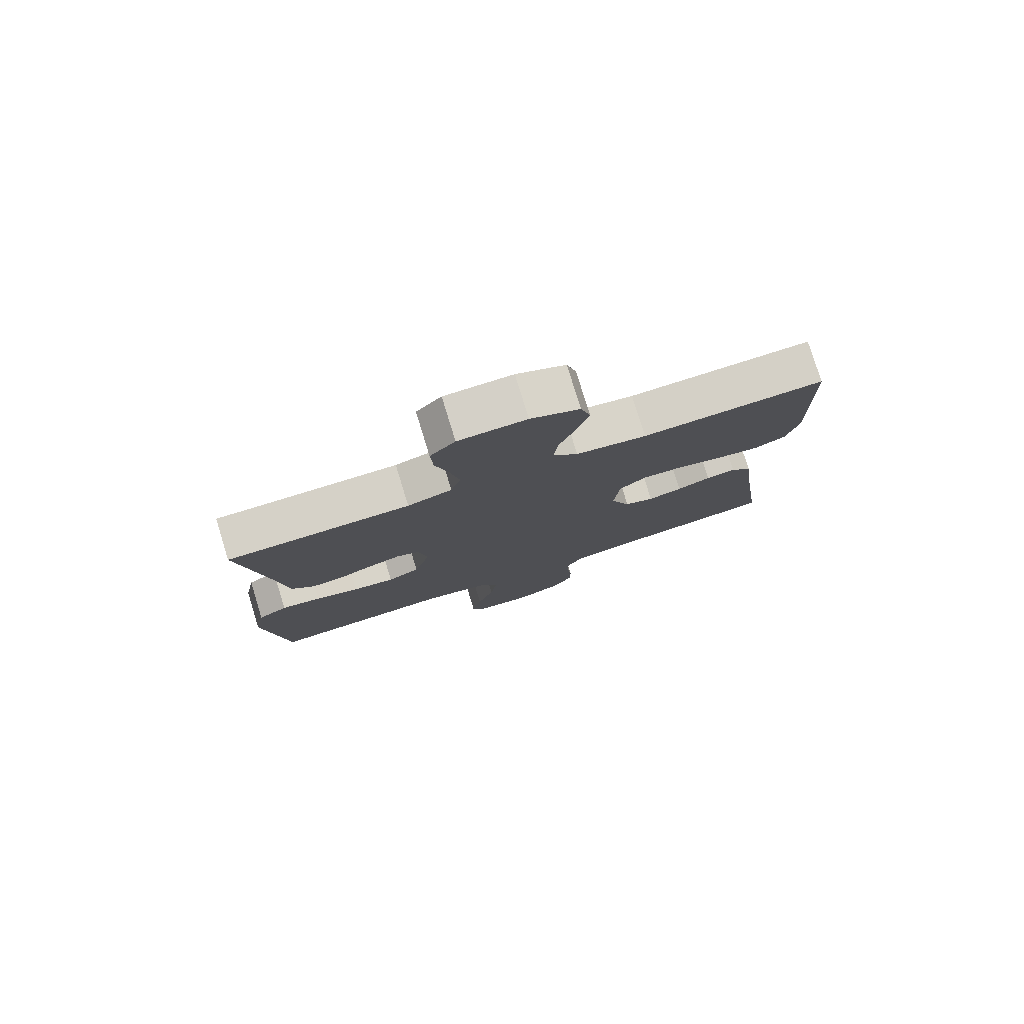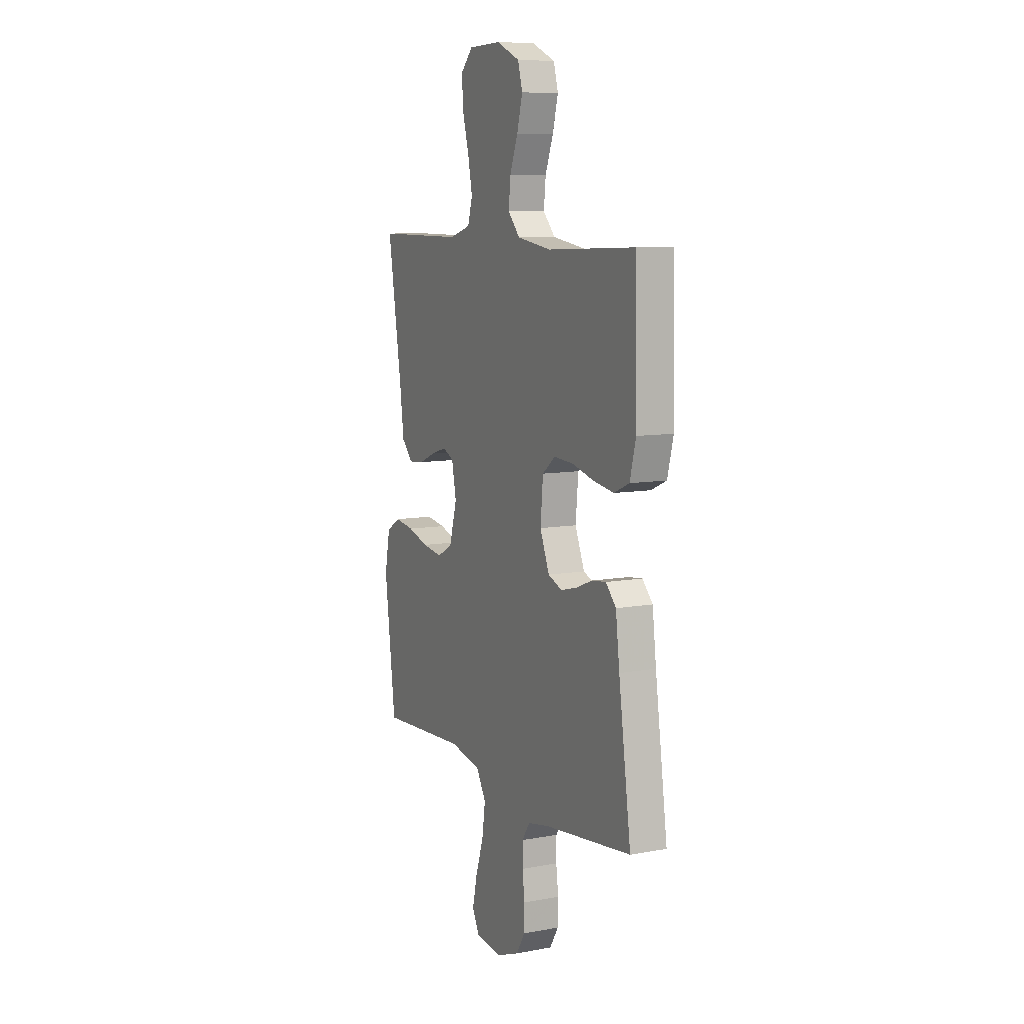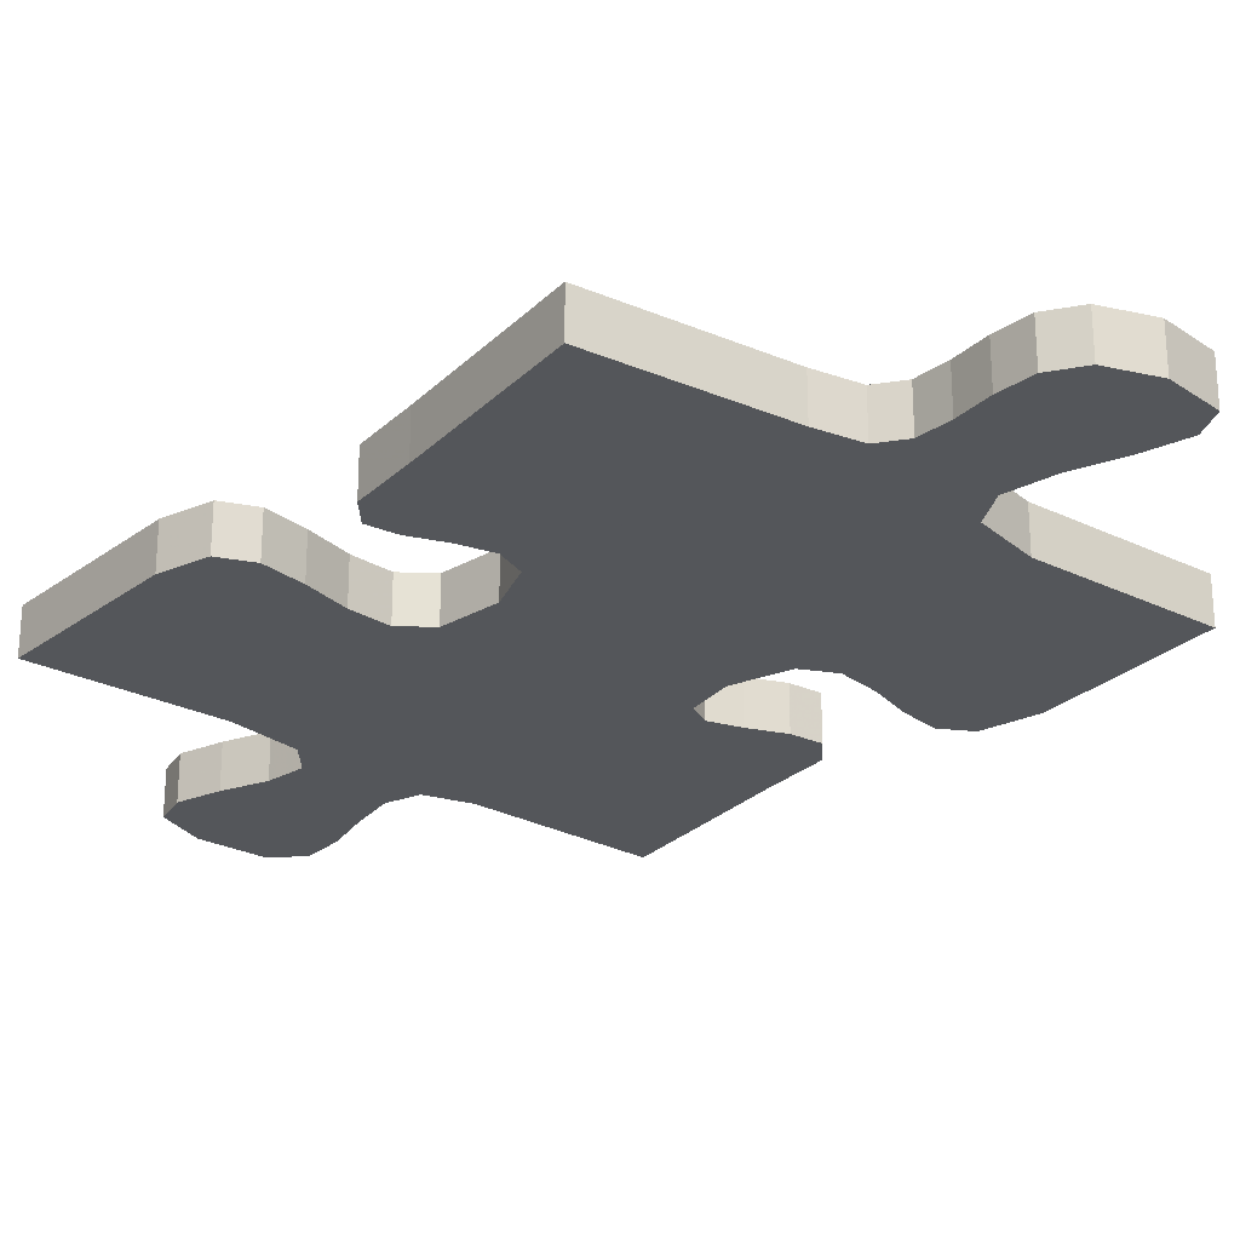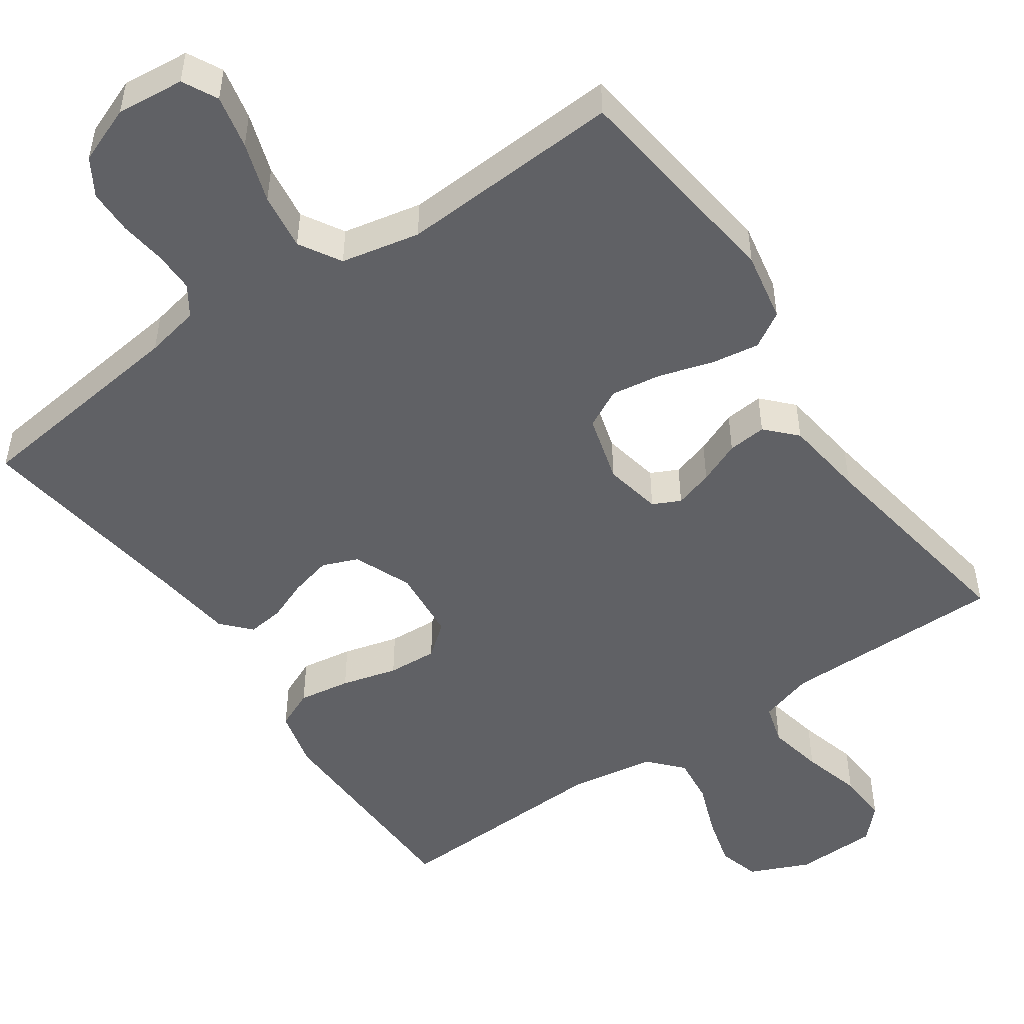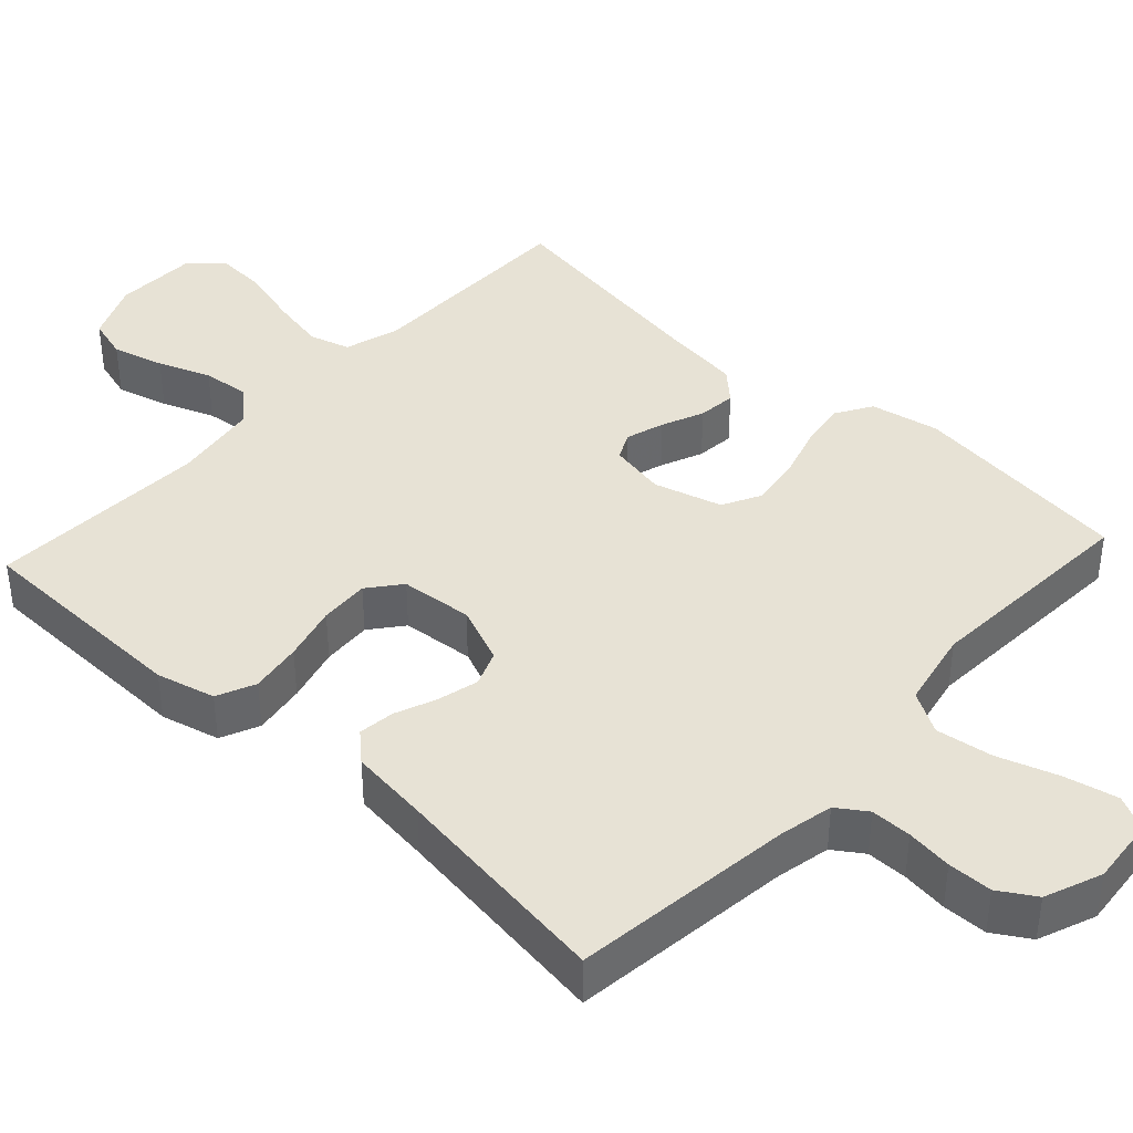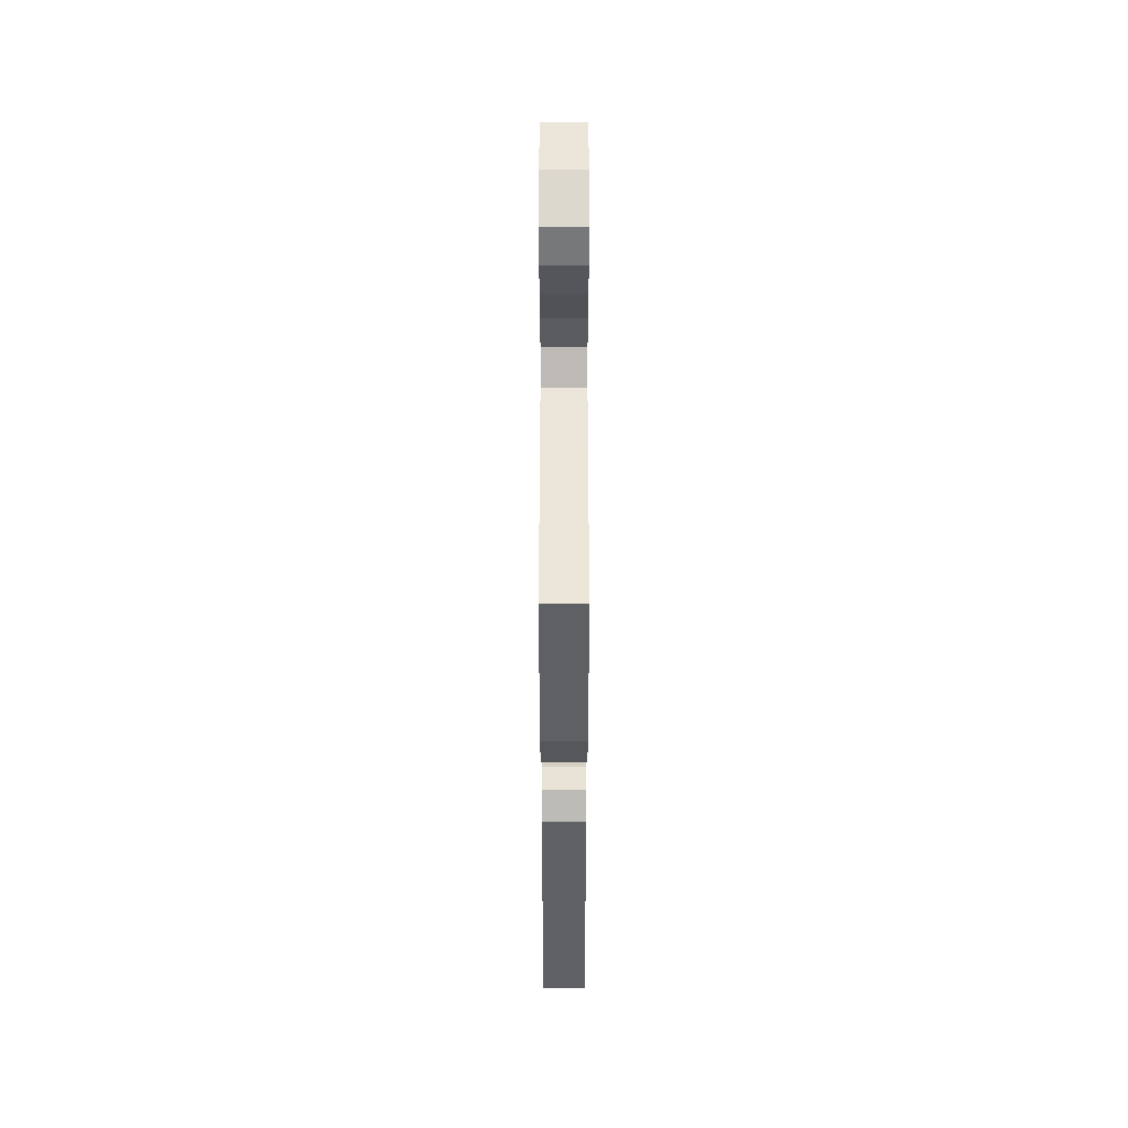
<metadata>
{"format":"obj","ext":"obj","renderer":"f3d","projection":"perspective","resolution":1024,"background":"white","views":[{"elev":78.9,"azim":-17.1,"up":"+Z"},{"elev":9.0,"azim":63.8,"up":"+Z"},{"elev":-25.1,"azim":138.5,"up":"+Y"},{"elev":-50.0,"azim":-145.3,"up":"+Y"},{"elev":40.1,"azim":132.7,"up":"+Y"},{"elev":48.5,"azim":90.0,"up":"+Z"}]}
</metadata>
<code>
v -0.5 0.07 0.5
v -0.2 0.07 0.5
v -0.127 0.07 0.522
v -0.111 0.07 0.577
v -0.126 0.07 0.652
v -0.148 0.07 0.732
v -0.152 0.07 0.801
v -0.111 0.07 0.844
v 0 0.07 0.847
v 0.08 0.07 0.812
v 0.096 0.07 0.756
v 0.077 0.07 0.686
v 0.05 0.07 0.615
v 0.043 0.07 0.551
v 0.084 0.07 0.506
v 0.2 0.07 0.488
v 0.5 0.07 0.5
v 0.507 0.07 0.2
v 0.487 0.07 0.121
v 0.435 0.07 0.098
v 0.365 0.07 0.109
v 0.29 0.07 0.129
v 0.223 0.07 0.133
v 0.179 0.07 0.098
v 0.17 0.07 0
v 0.202 0.07 -0.078
v 0.25 0.07 -0.097
v 0.306 0.07 -0.083
v 0.361 0.07 -0.061
v 0.41 0.07 -0.055
v 0.445 0.07 -0.093
v 0.458 0.07 -0.2
v 0.5 0.07 -0.5
v 0.2 0.07 -0.536
v 0.127 0.07 -0.551
v 0.1 0.07 -0.591
v 0.1 0.07 -0.646
v 0.108 0.07 -0.708
v 0.107 0.07 -0.768
v 0.077 0.07 -0.817
v 0 0.07 -0.847
v -0.091 0.07 -0.838
v -0.115 0.07 -0.791
v -0.099 0.07 -0.719
v -0.072 0.07 -0.638
v -0.061 0.07 -0.561
v -0.094 0.07 -0.505
v -0.2 0.07 -0.483
v -0.5 0.07 -0.5
v -0.537 0.07 -0.2
v -0.519 0.07 -0.106
v -0.471 0.07 -0.077
v -0.406 0.07 -0.087
v -0.334 0.07 -0.109
v -0.266 0.07 -0.119
v -0.214 0.07 -0.092
v -0.188 0.07 0
v -0.203 0.07 0.077
v -0.24 0.07 0.095
v -0.292 0.07 0.079
v -0.349 0.07 0.055
v -0.401 0.07 0.05
v -0.439 0.07 0.09
v -0.453 0.07 0.2
v -0.5 0 0.5
v -0.2 0 0.5
v -0.127 0 0.522
v -0.111 0 0.577
v -0.126 0 0.652
v -0.148 0 0.732
v -0.152 0 0.801
v -0.111 0 0.844
v 0 0 0.847
v 0.08 0 0.812
v 0.096 0 0.756
v 0.077 0 0.686
v 0.05 0 0.615
v 0.043 0 0.551
v 0.084 0 0.506
v 0.2 0 0.488
v 0.5 0 0.5
v 0.507 0 0.2
v 0.487 0 0.121
v 0.435 0 0.098
v 0.365 0 0.109
v 0.29 0 0.129
v 0.223 0 0.133
v 0.179 0 0.098
v 0.17 0 0
v 0.202 0 -0.078
v 0.25 0 -0.097
v 0.306 0 -0.083
v 0.361 0 -0.061
v 0.41 0 -0.055
v 0.445 0 -0.093
v 0.458 0 -0.2
v 0.5 0 -0.5
v 0.2 0 -0.536
v 0.127 0 -0.551
v 0.1 0 -0.591
v 0.1 0 -0.646
v 0.108 0 -0.708
v 0.107 0 -0.768
v 0.077 0 -0.817
v 0 0 -0.847
v -0.091 0 -0.838
v -0.115 0 -0.791
v -0.099 0 -0.719
v -0.072 0 -0.638
v -0.061 0 -0.561
v -0.094 0 -0.505
v -0.2 0 -0.483
v -0.5 0 -0.5
v -0.537 0 -0.2
v -0.519 0 -0.106
v -0.471 0 -0.077
v -0.406 0 -0.087
v -0.334 0 -0.109
v -0.266 0 -0.119
v -0.214 0 -0.092
v -0.188 0 0
v -0.203 0 0.077
v -0.24 0 0.095
v -0.292 0 0.079
v -0.349 0 0.055
v -0.401 0 0.05
v -0.439 0 0.09
v -0.453 0 0.2
f 62 63 64
f 61 62 64
f 60 61 64
f 64 1 2
f 60 64 2
f 59 60 2
f 58 59 2 3
f 57 58 3 4
f 52 53 54
f 51 52 54
f 50 51 54
f 49 50 54
f 48 49 54
f 47 48 54 55
f 46 47 55 56
f 43 44 45
f 42 43 45
f 41 42 45
f 40 41 45
f 39 40 45
f 38 39 45
f 37 38 45
f 36 37 45 46
f 46 56 57
f 36 46 57
f 35 36 57
f 32 33 34
f 32 34 35
f 31 32 35
f 30 31 35
f 29 30 35
f 28 29 35
f 20 21 22
f 19 20 22
f 18 19 22
f 17 18 22
f 16 17 22
f 15 16 22 23
f 14 15 23 24
f 11 12 13
f 10 11 13
f 9 10 13
f 8 9 13
f 7 8 13
f 6 7 13
f 5 6 13
f 4 5 13 14
f 14 24 25
f 4 14 25
f 57 4 25
f 27 28 35
f 26 27 35 57
f 25 26 57
f 128 127 126
f 128 126 125
f 128 125 124
f 66 65 128
f 66 128 124
f 66 124 123
f 67 66 123 122
f 68 67 122 121
f 118 117 116
f 118 116 115
f 118 115 114
f 118 114 113
f 118 113 112
f 119 118 112 111
f 120 119 111 110
f 109 108 107
f 109 107 106
f 109 106 105
f 109 105 104
f 109 104 103
f 109 103 102
f 109 102 101
f 110 109 101 100
f 121 120 110
f 121 110 100
f 121 100 99
f 98 97 96
f 99 98 96
f 99 96 95
f 99 95 94
f 99 94 93
f 99 93 92
f 86 85 84
f 86 84 83
f 86 83 82
f 86 82 81
f 86 81 80
f 87 86 80 79
f 88 87 79 78
f 77 76 75
f 77 75 74
f 77 74 73
f 77 73 72
f 77 72 71
f 77 71 70
f 77 70 69
f 78 77 69 68
f 89 88 78
f 89 78 68
f 89 68 121
f 99 92 91
f 121 99 91 90
f 121 90 89
f 1 65 66 2
f 2 66 67 3
f 3 67 68 4
f 4 68 69 5
f 5 69 70 6
f 6 70 71 7
f 7 71 72 8
f 8 72 73 9
f 9 73 74 10
f 10 74 75 11
f 11 75 76 12
f 12 76 77 13
f 13 77 78 14
f 14 78 79 15
f 15 79 80 16
f 16 80 81 17
f 17 81 82 18
f 18 82 83 19
f 19 83 84 20
f 20 84 85 21
f 21 85 86 22
f 22 86 87 23
f 23 87 88 24
f 24 88 89 25
f 25 89 90 26
f 26 90 91 27
f 27 91 92 28
f 28 92 93 29
f 29 93 94 30
f 30 94 95 31
f 31 95 96 32
f 32 96 97 33
f 33 97 98 34
f 34 98 99 35
f 35 99 100 36
f 36 100 101 37
f 37 101 102 38
f 38 102 103 39
f 39 103 104 40
f 40 104 105 41
f 41 105 106 42
f 42 106 107 43
f 43 107 108 44
f 44 108 109 45
f 45 109 110 46
f 46 110 111 47
f 47 111 112 48
f 48 112 113 49
f 49 113 114 50
f 50 114 115 51
f 51 115 116 52
f 52 116 117 53
f 53 117 118 54
f 54 118 119 55
f 55 119 120 56
f 56 120 121 57
f 57 121 122 58
f 58 122 123 59
f 59 123 124 60
f 60 124 125 61
f 61 125 126 62
f 62 126 127 63
f 63 127 128 64
f 64 128 65 1

</code>
